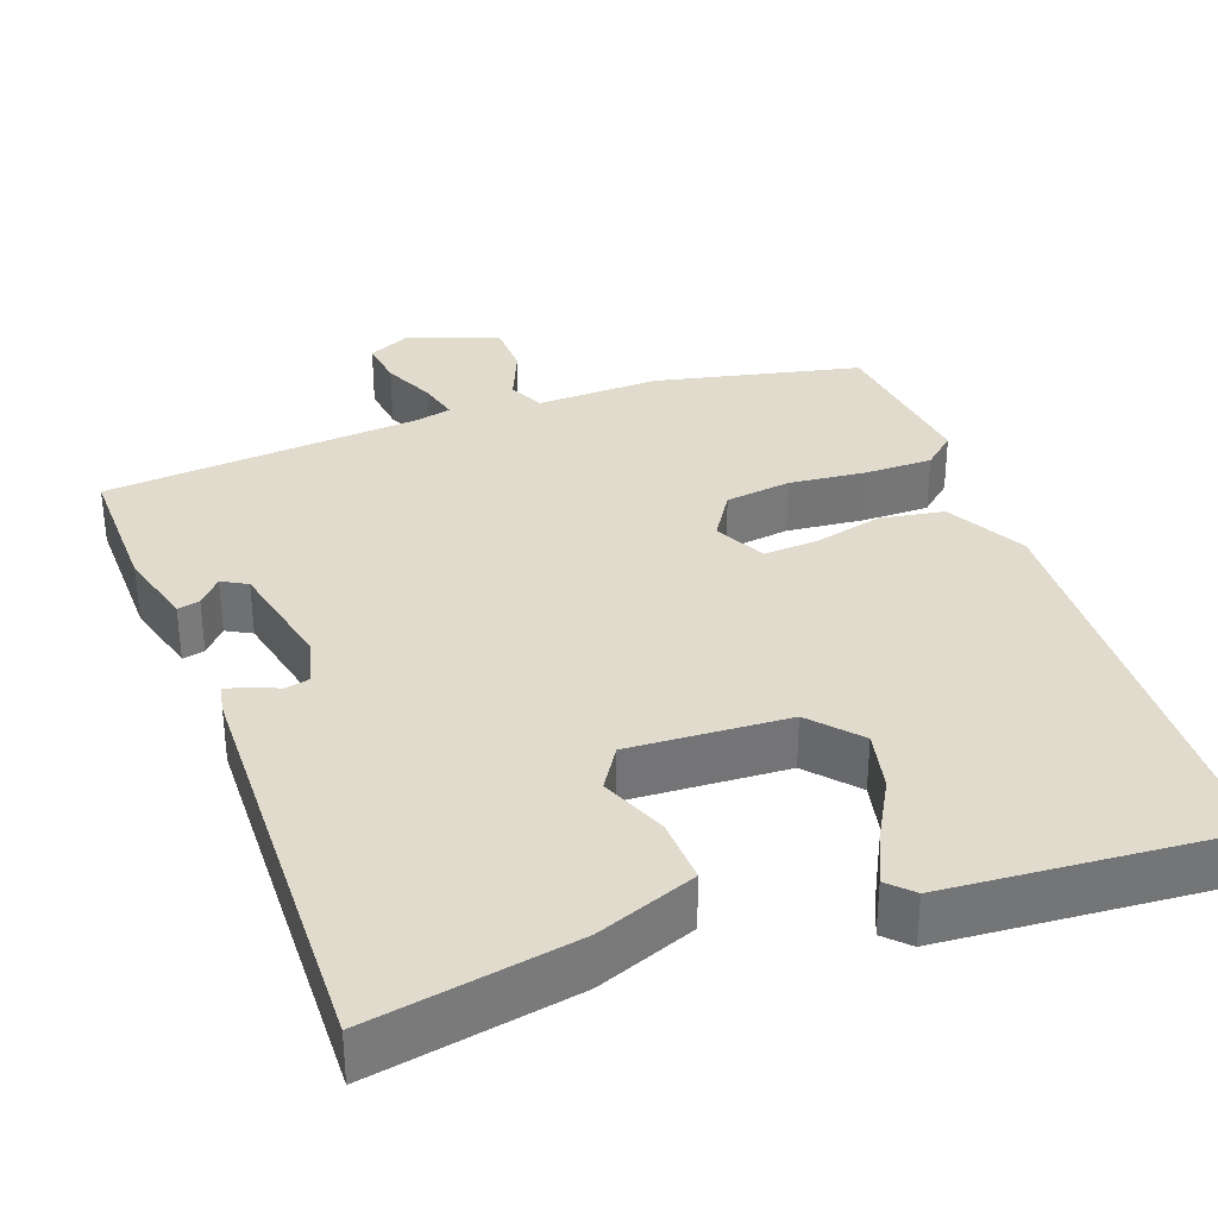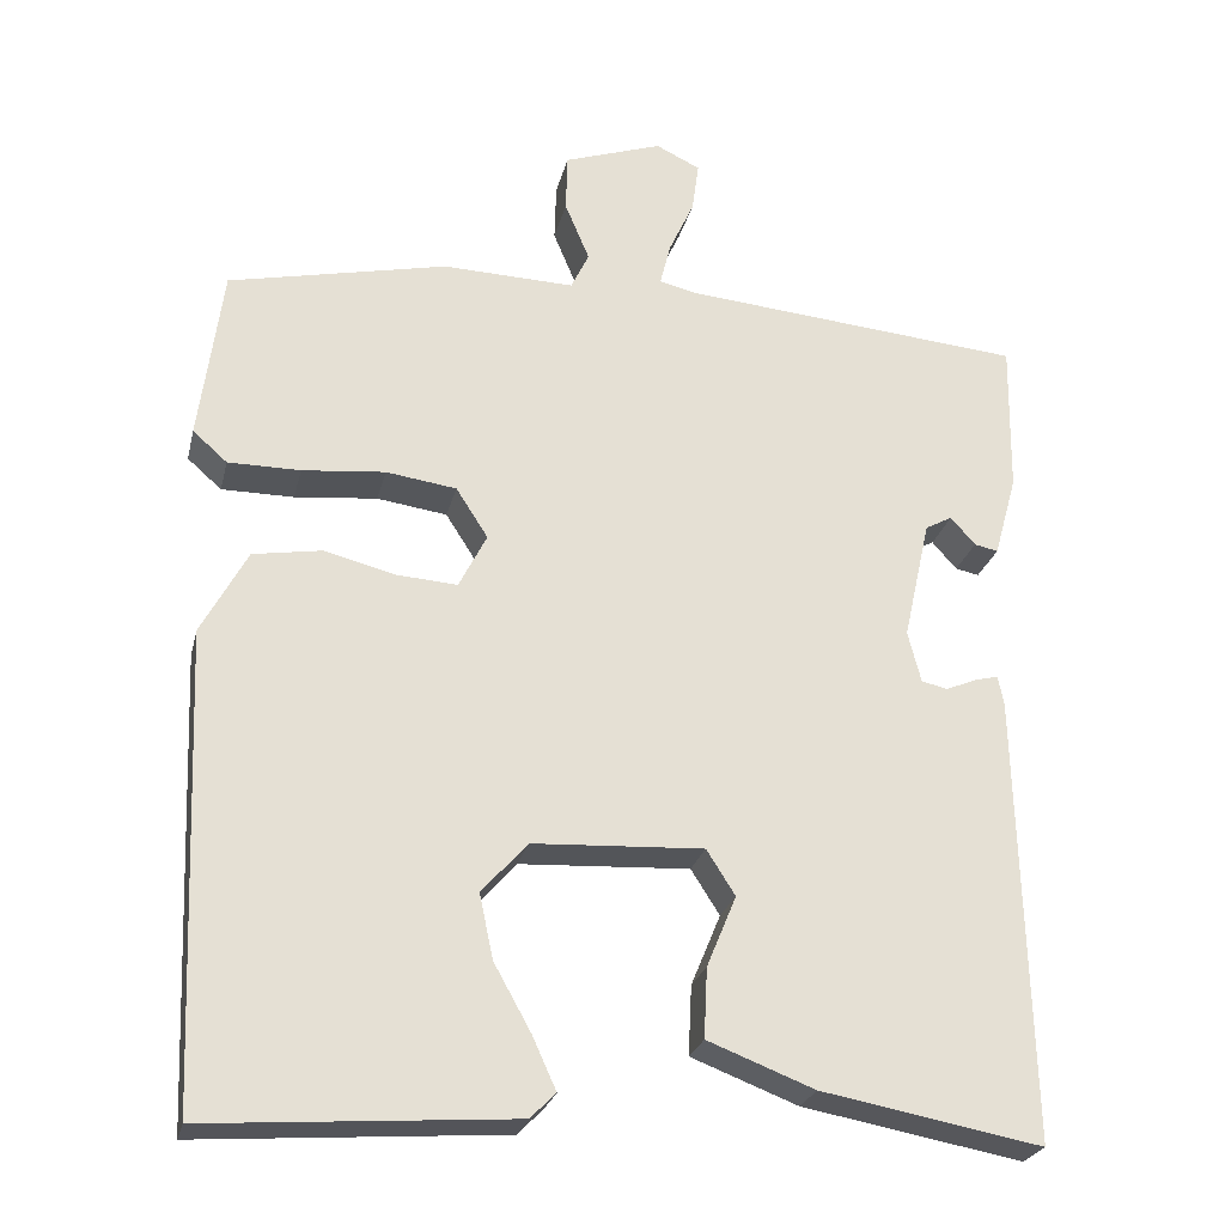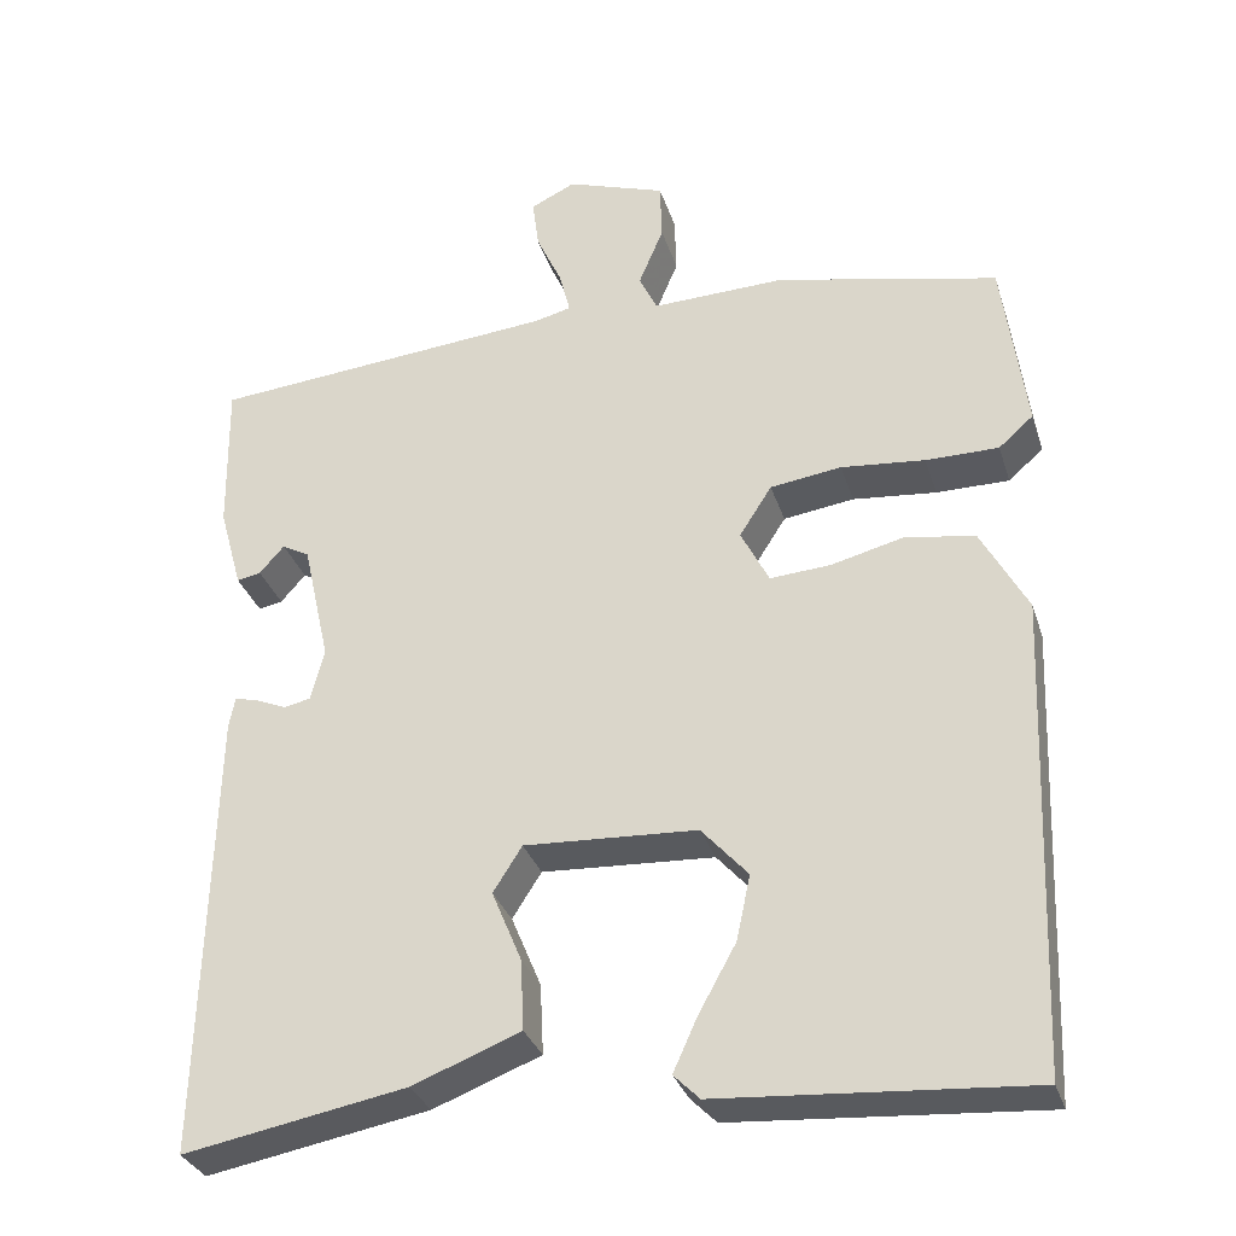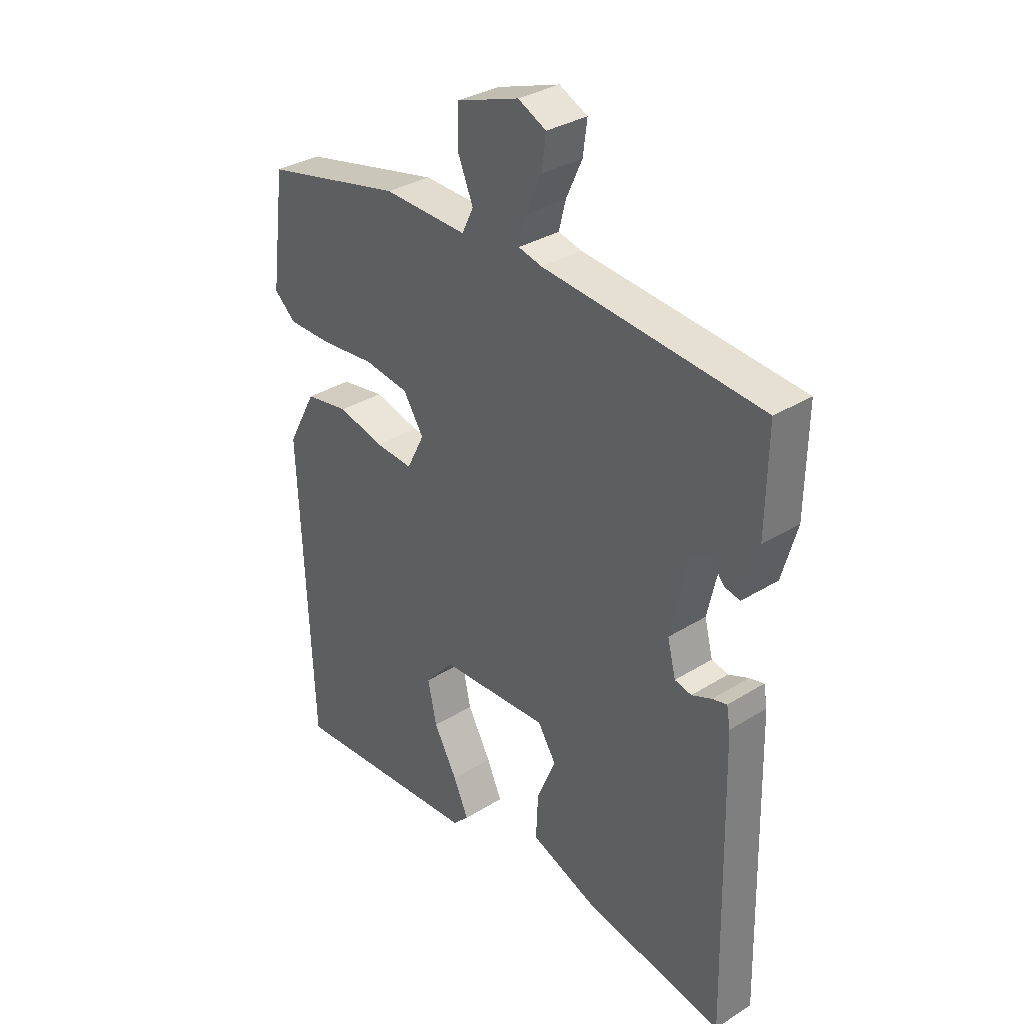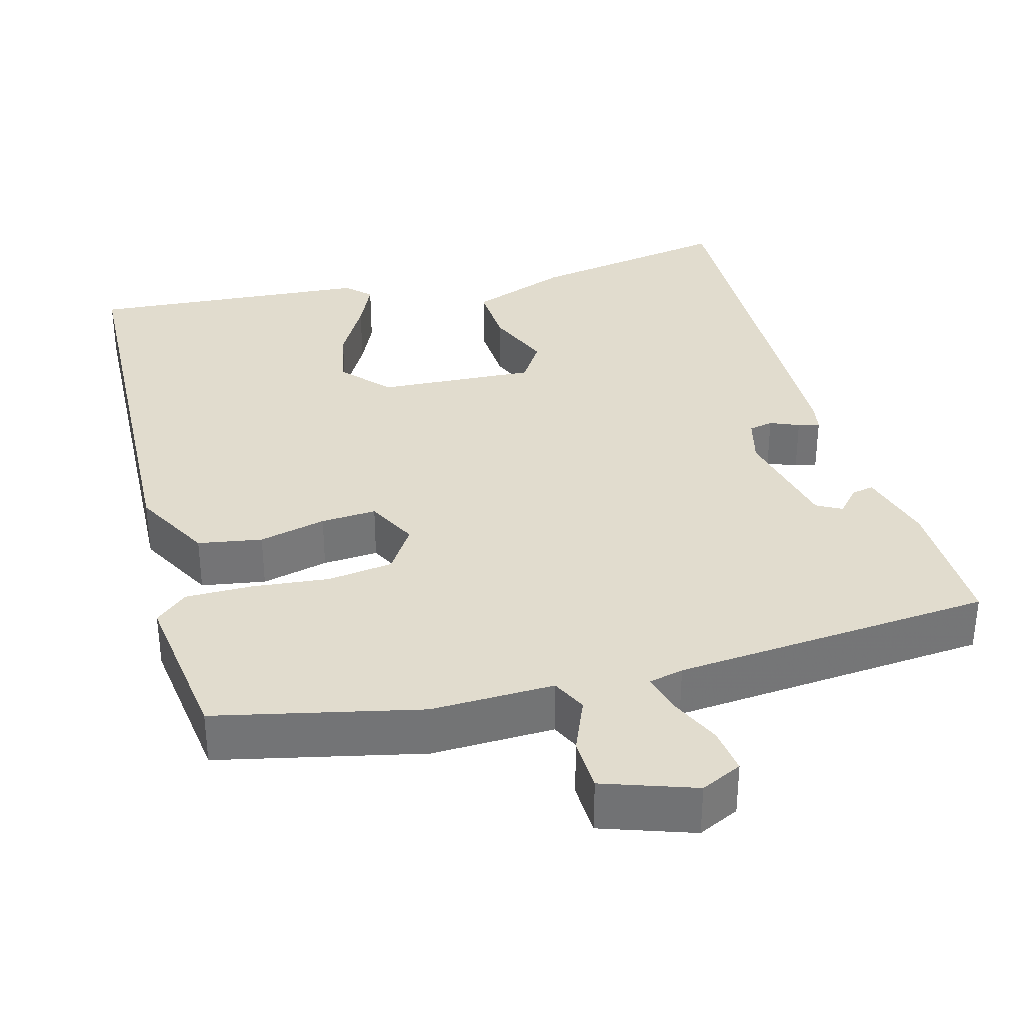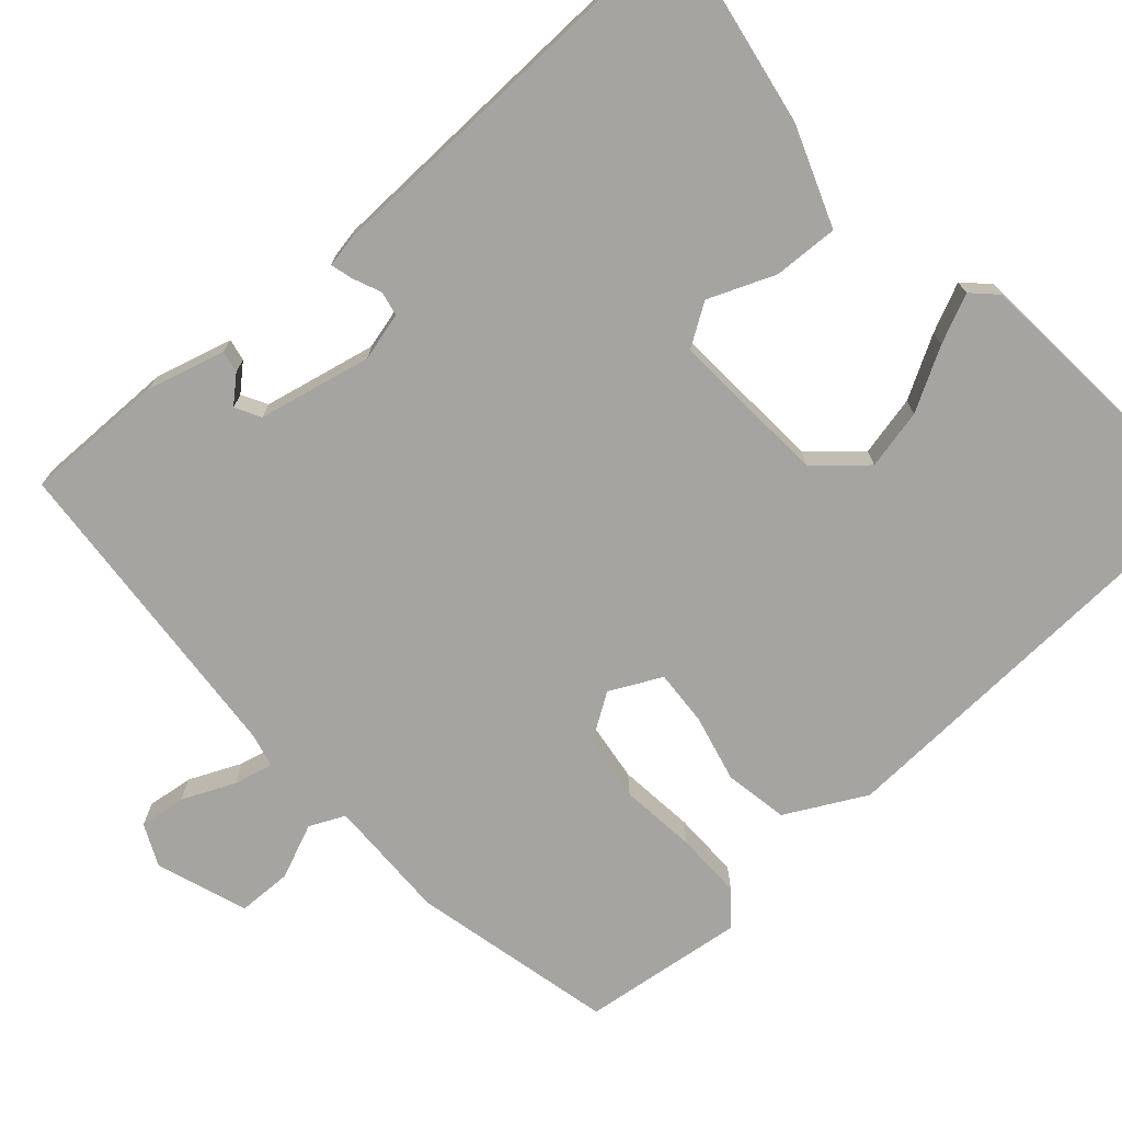
<metadata>
{"format":"obj","ext":"obj","renderer":"f3d","projection":"perspective","resolution":1024,"background":"white","views":[{"elev":33.8,"azim":160.1,"up":"+Y"},{"elev":-25.3,"azim":-13.1,"up":"+Z"},{"elev":-31.9,"azim":-163.4,"up":"+Z"},{"elev":33.1,"azim":49.4,"up":"+Z"},{"elev":34.1,"azim":-15.1,"up":"+Y"},{"elev":-73.2,"azim":132.1,"up":"+Y"}]}
</metadata>
<code>
v 0.467 0.07 -0.54
v 0.199 0.07 -0.491
v 0.069 0.07 -0.441
v 0.073 0.07 -0.356
v 0.109 0.07 -0.269
v 0.074 0.07 -0.214
v -0.134 0.07 -0.225
v -0.19 0.07 -0.288
v -0.173 0.07 -0.367
v -0.128 0.07 -0.448
v -0.099 0.07 -0.512
v -0.13 0.07 -0.543
v -0.502 0.07 -0.57
v -0.525 0.07 0.001
v -0.469 0.07 0.105
v -0.385 0.07 0.119
v -0.297 0.07 0.097
v -0.224 0.07 0.092
v -0.19 0.07 0.159
v -0.229 0.07 0.22
v -0.315 0.07 0.232
v -0.416 0.07 0.222
v -0.504 0.07 0.222
v -0.546 0.07 0.259
v -0.518 0.07 0.472
v -0.251 0.07 0.531
v -0.09 0.07 0.526
v -0.068 0.07 0.572
v -0.098 0.07 0.644
v -0.096 0.07 0.715
v 0.024 0.07 0.756
v 0.078 0.07 0.73
v 0.07 0.07 0.669
v 0.039 0.07 0.601
v 0.026 0.07 0.549
v 0.071 0.07 0.538
v 0.489 0.07 0.501
v 0.486 0.07 0.315
v 0.458 0.07 0.214
v 0.429 0.07 0.22
v 0.399 0.07 0.254
v 0.366 0.07 0.236
v 0.333 0.07 0.088
v 0.349 0.07 0.025
v 0.381 0.07 0.018
v 0.419 0.07 0.034
v 0.447 0.07 0.041
v 0.454 0.07 0.003
v 0.467 0 -0.54
v 0.199 0 -0.491
v 0.069 0 -0.441
v 0.073 0 -0.356
v 0.109 0 -0.269
v 0.074 0 -0.214
v -0.134 0 -0.225
v -0.19 0 -0.288
v -0.173 0 -0.367
v -0.128 0 -0.448
v -0.099 0 -0.512
v -0.13 0 -0.543
v -0.502 0 -0.57
v -0.525 0 0.001
v -0.469 0 0.105
v -0.385 0 0.119
v -0.297 0 0.097
v -0.224 0 0.092
v -0.19 0 0.159
v -0.229 0 0.22
v -0.315 0 0.232
v -0.416 0 0.222
v -0.504 0 0.222
v -0.546 0 0.259
v -0.518 0 0.472
v -0.251 0 0.531
v -0.09 0 0.526
v -0.068 0 0.572
v -0.098 0 0.644
v -0.096 0 0.715
v 0.024 0 0.756
v 0.078 0 0.73
v 0.07 0 0.669
v 0.039 0 0.601
v 0.026 0 0.549
v 0.071 0 0.538
v 0.489 0 0.501
v 0.486 0 0.315
v 0.458 0 0.214
v 0.429 0 0.22
v 0.399 0 0.254
v 0.366 0 0.236
v 0.333 0 0.088
v 0.349 0 0.025
v 0.381 0 0.018
v 0.419 0 0.034
v 0.447 0 0.041
v 0.454 0 0.003
f 45 46 47 48
f 45 48 1 2
f 44 45 2 3
f 43 44 3 4
f 42 43 4 5
f 38 39 40 41
f 36 37 38 41
f 35 36 41 42
f 31 32 33 34
f 31 34 35
f 28 29 30 31
f 27 28 31 35
f 24 25 26 27
f 21 22 23 24
f 21 24 27 35
f 14 15 16 17
f 14 17 18
f 13 14 18
f 9 10 11 12
f 9 12 13
f 8 9 13
f 7 8 13 18
f 35 42 5 6
f 20 21 35
f 19 20 35 6
f 6 7 18 19
f 96 95 94 93
f 50 49 96 93
f 51 50 93 92
f 52 51 92 91
f 53 52 91 90
f 89 88 87 86
f 89 86 85 84
f 90 89 84 83
f 82 81 80 79
f 83 82 79
f 79 78 77 76
f 83 79 76 75
f 75 74 73 72
f 72 71 70 69
f 83 75 72 69
f 65 64 63 62
f 66 65 62
f 66 62 61
f 60 59 58 57
f 61 60 57
f 61 57 56
f 66 61 56 55
f 54 53 90 83
f 83 69 68
f 54 83 68 67
f 67 66 55 54
f 1 49 50 2
f 2 50 51 3
f 3 51 52 4
f 4 52 53 5
f 5 53 54 6
f 6 54 55 7
f 7 55 56 8
f 8 56 57 9
f 9 57 58 10
f 10 58 59 11
f 11 59 60 12
f 12 60 61 13
f 13 61 62 14
f 14 62 63 15
f 15 63 64 16
f 16 64 65 17
f 17 65 66 18
f 18 66 67 19
f 19 67 68 20
f 20 68 69 21
f 21 69 70 22
f 22 70 71 23
f 23 71 72 24
f 24 72 73 25
f 25 73 74 26
f 26 74 75 27
f 27 75 76 28
f 28 76 77 29
f 29 77 78 30
f 30 78 79 31
f 31 79 80 32
f 32 80 81 33
f 33 81 82 34
f 34 82 83 35
f 35 83 84 36
f 36 84 85 37
f 37 85 86 38
f 38 86 87 39
f 39 87 88 40
f 40 88 89 41
f 41 89 90 42
f 42 90 91 43
f 43 91 92 44
f 44 92 93 45
f 45 93 94 46
f 46 94 95 47
f 47 95 96 48
f 48 96 49 1

</code>
